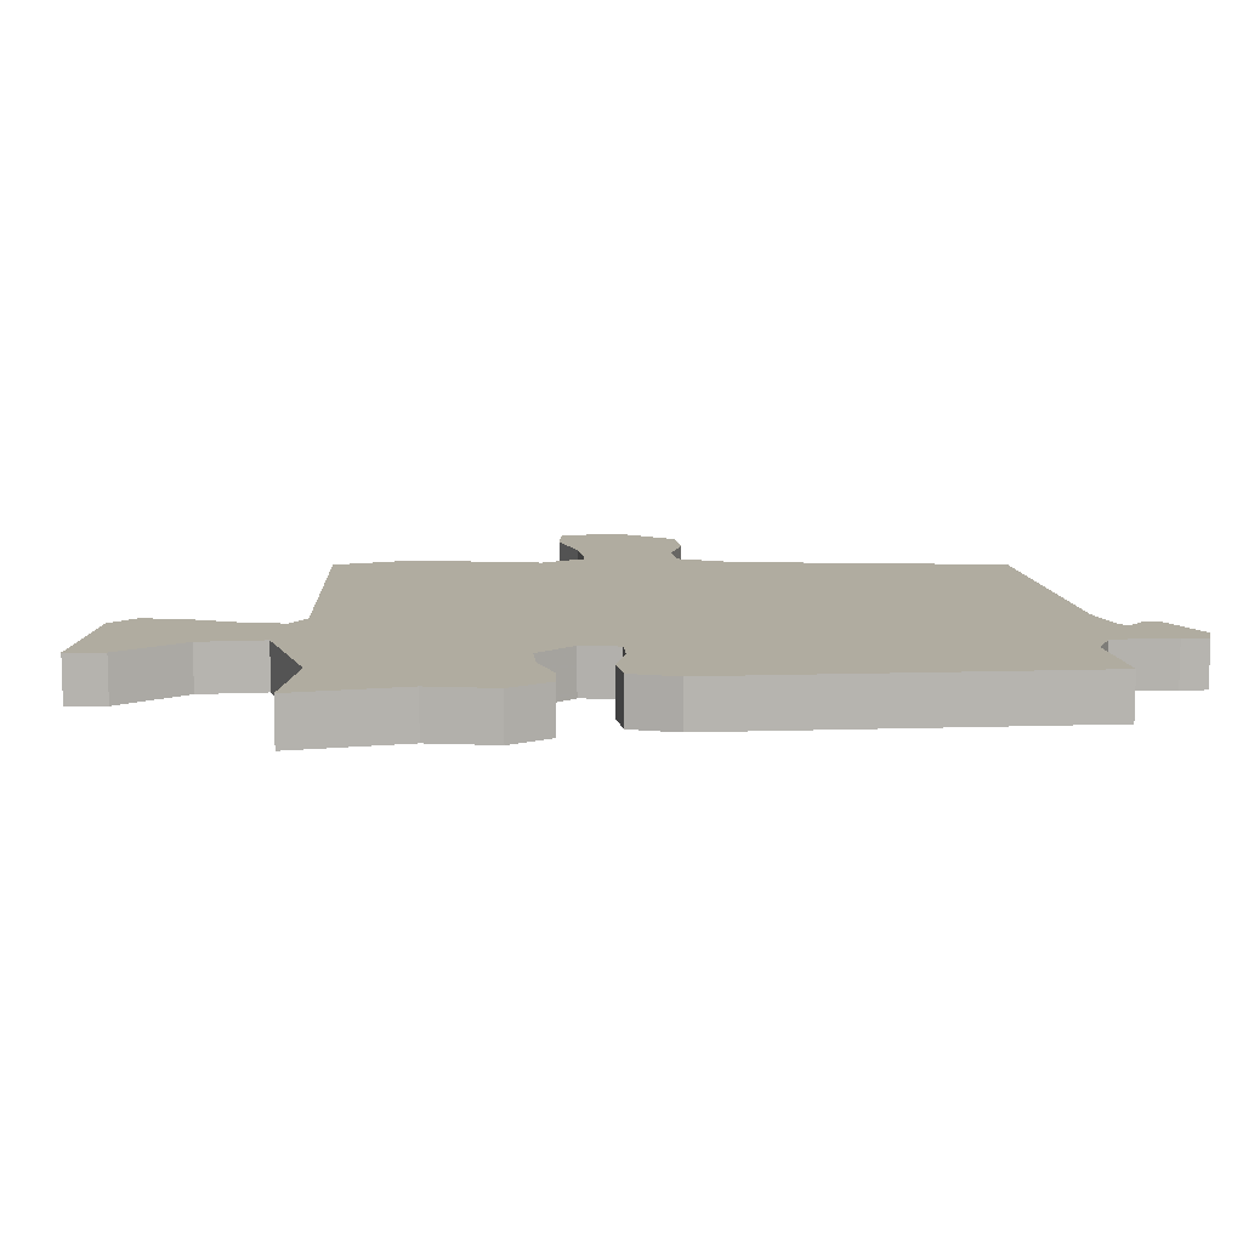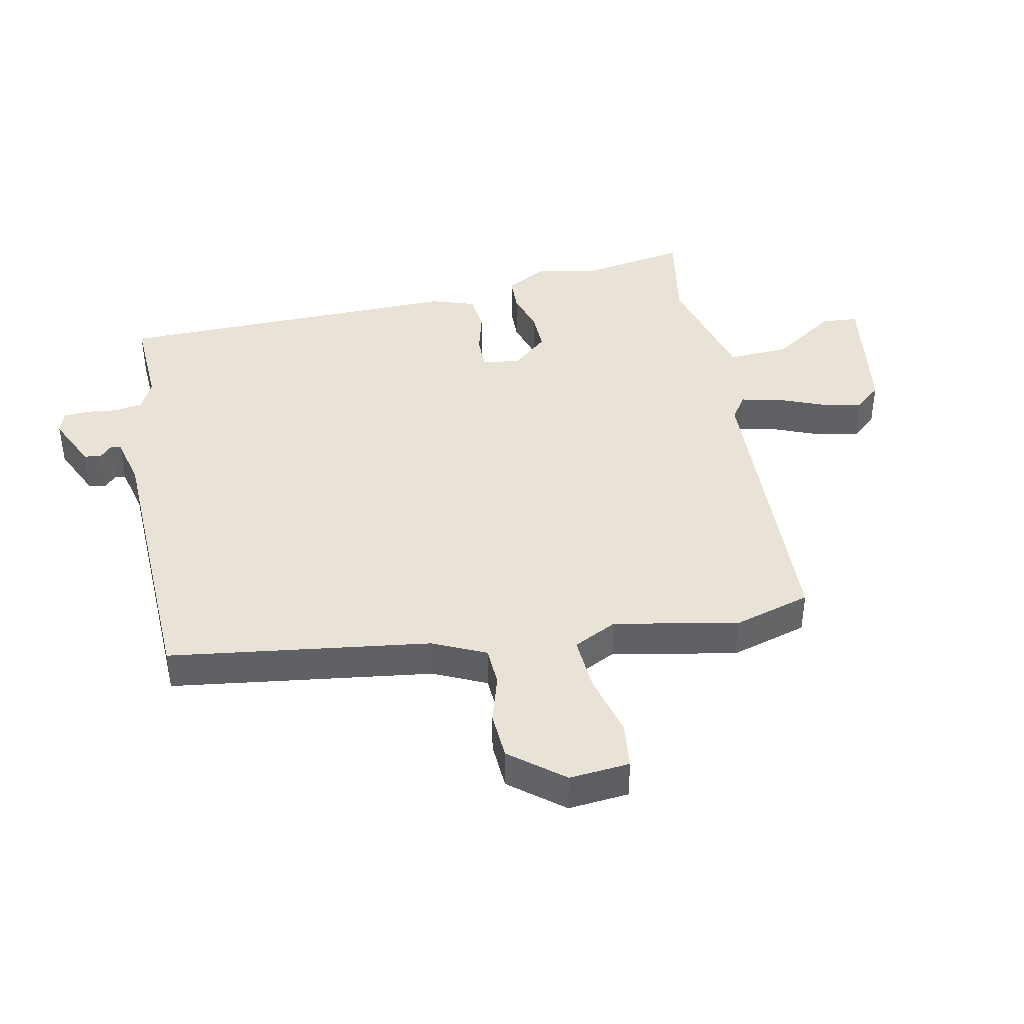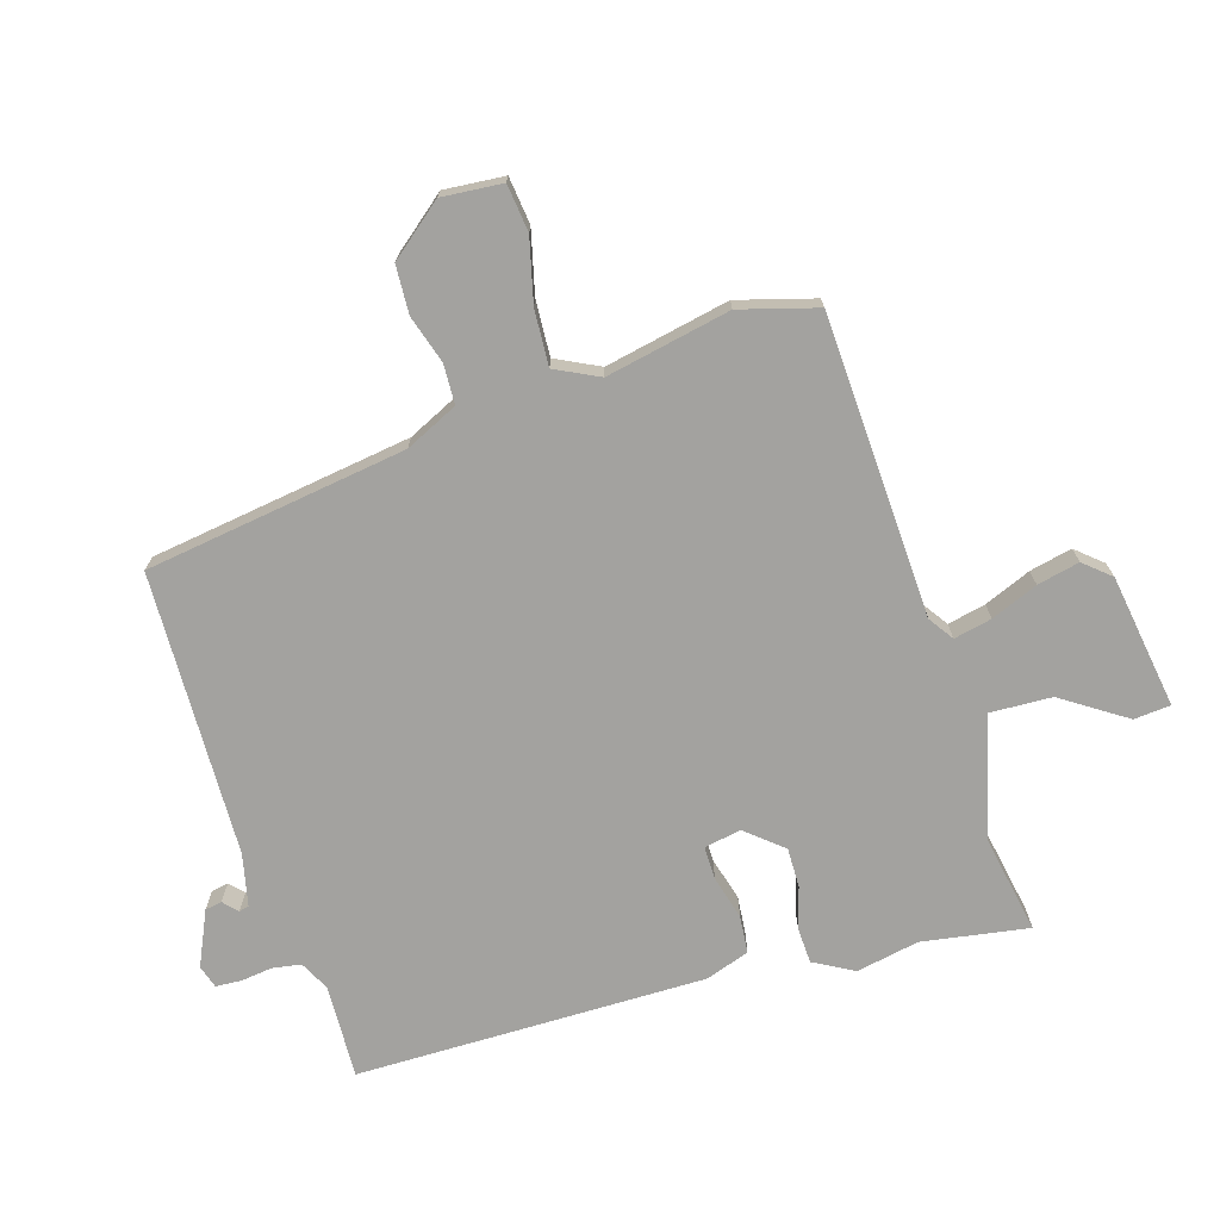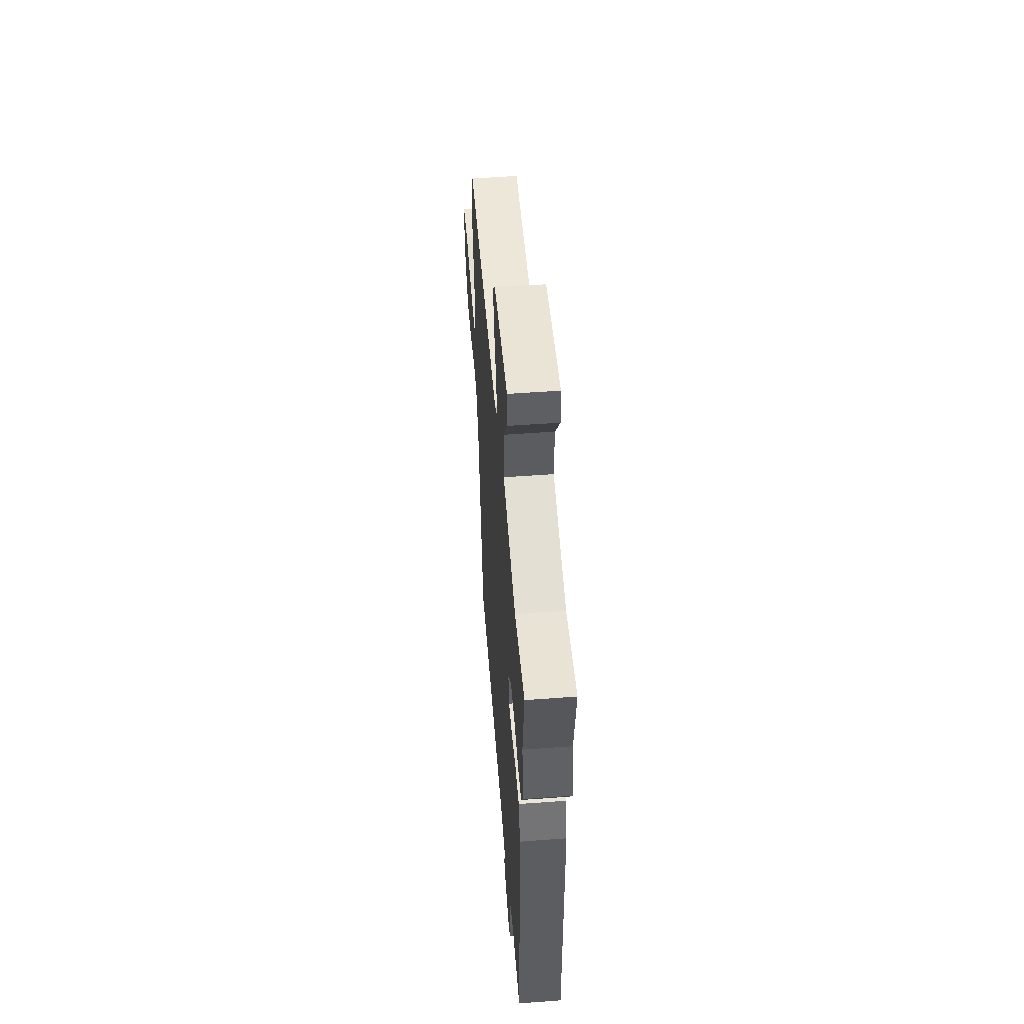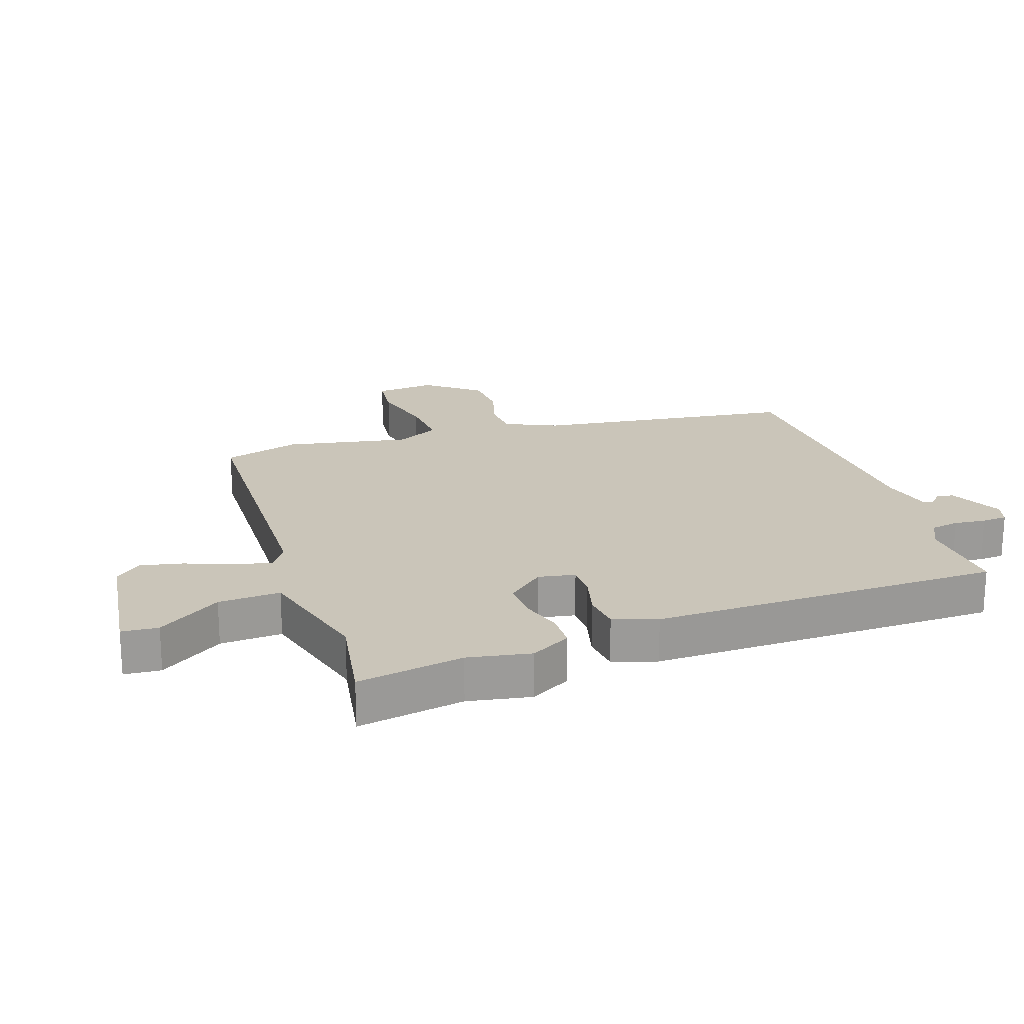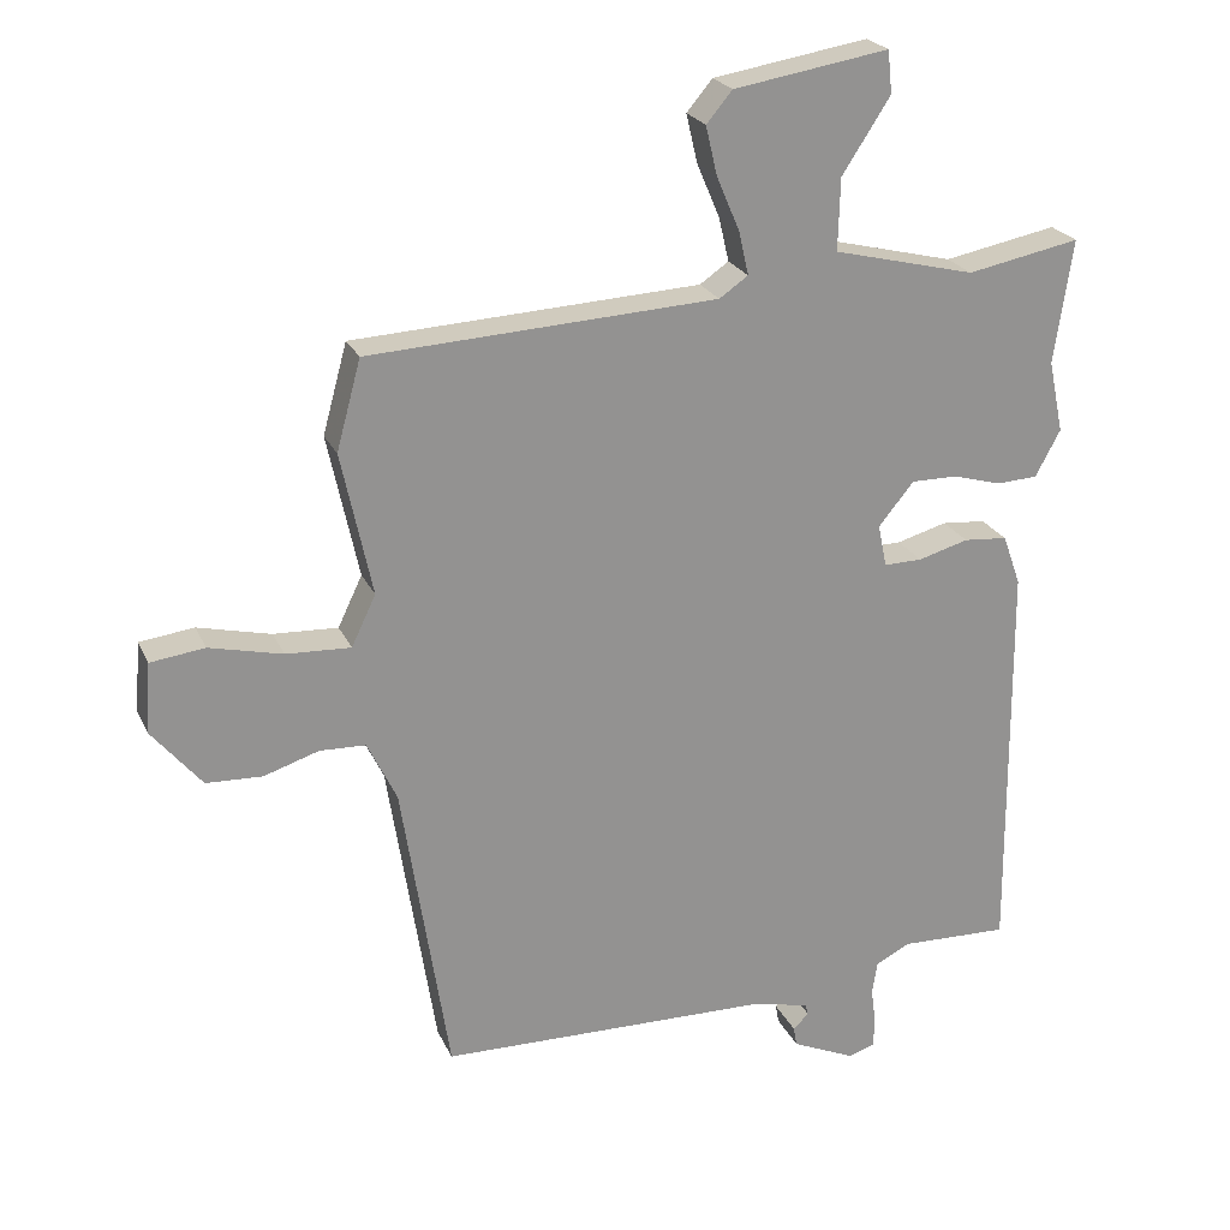
<metadata>
{"format":"obj","ext":"obj","renderer":"f3d","projection":"perspective","resolution":1024,"background":"white","views":[{"elev":9.9,"azim":84.6,"up":"+Y"},{"elev":41.4,"azim":-102.7,"up":"+Y"},{"elev":-72.4,"azim":-73.7,"up":"+Y"},{"elev":53.8,"azim":85.5,"up":"+Z"},{"elev":20.6,"azim":69.9,"up":"+Y"},{"elev":23.0,"azim":-19.6,"up":"+Z"}]}
</metadata>
<code>
v -0.53 0.07 0.39
v -0.496 0.07 0.515
v -0.01 0.07 0.542
v 0.03 0.07 0.57
v 0.016 0.07 0.631
v -0.016 0.07 0.706
v -0.032 0.07 0.774
v 0.004 0.07 0.817
v 0.22 0.07 0.853
v 0.226 0.07 0.794
v 0.159 0.07 0.69
v 0.156 0.07 0.59
v 0.354 0.07 0.542
v 0.511 0.07 0.573
v 0.485 0.07 0.401
v 0.506 0.07 0.3
v 0.471 0.07 0.235
v 0.414 0.07 0.232
v 0.346 0.07 0.251
v 0.282 0.07 0.251
v 0.233 0.07 0.191
v 0.245 0.07 0.132
v 0.298 0.07 0.133
v 0.368 0.07 0.153
v 0.429 0.07 0.148
v 0.454 0.07 0.078
v 0.458 0.07 -0.487
v 0.306 0.07 -0.483
v 0.258 0.07 -0.508
v 0.251 0.07 -0.554
v 0.258 0.07 -0.605
v 0.256 0.07 -0.646
v 0.219 0.07 -0.658
v 0.131 0.07 -0.619
v 0.126 0.07 -0.592
v 0.148 0.07 -0.571
v 0.144 0.07 -0.555
v 0.06 0.07 -0.537
v -0.4 0.07 -0.53
v -0.466 0.07 -0.109
v -0.507 0.07 -0.025
v -0.571 0.07 -0.023
v -0.648 0.07 -0.048
v -0.726 0.07 -0.045
v -0.796 0.07 0.039
v -0.789 0.07 0.137
v -0.713 0.07 0.147
v -0.611 0.07 0.123
v -0.521 0.07 0.119
v -0.487 0.07 0.19
v -0.53 0 0.39
v -0.496 0 0.515
v -0.01 0 0.542
v 0.03 0 0.57
v 0.016 0 0.631
v -0.016 0 0.706
v -0.032 0 0.774
v 0.004 0 0.817
v 0.22 0 0.853
v 0.226 0 0.794
v 0.159 0 0.69
v 0.156 0 0.59
v 0.354 0 0.542
v 0.511 0 0.573
v 0.485 0 0.401
v 0.506 0 0.3
v 0.471 0 0.235
v 0.414 0 0.232
v 0.346 0 0.251
v 0.282 0 0.251
v 0.233 0 0.191
v 0.245 0 0.132
v 0.298 0 0.133
v 0.368 0 0.153
v 0.429 0 0.148
v 0.454 0 0.078
v 0.458 0 -0.487
v 0.306 0 -0.483
v 0.258 0 -0.508
v 0.251 0 -0.554
v 0.258 0 -0.605
v 0.256 0 -0.646
v 0.219 0 -0.658
v 0.131 0 -0.619
v 0.126 0 -0.592
v 0.148 0 -0.571
v 0.144 0 -0.555
v 0.06 0 -0.537
v -0.4 0 -0.53
v -0.466 0 -0.109
v -0.507 0 -0.025
v -0.571 0 -0.023
v -0.648 0 -0.048
v -0.726 0 -0.045
v -0.796 0 0.039
v -0.789 0 0.137
v -0.713 0 0.147
v -0.611 0 0.123
v -0.521 0 0.119
v -0.487 0 0.19
f 46 47 48
f 45 46 48
f 44 45 48
f 43 44 48
f 42 43 48
f 41 42 48 49
f 40 41 49 50
f 38 39 40 50
f 34 35 36
f 33 34 36
f 32 33 36
f 31 32 36
f 30 31 36
f 29 30 36 37
f 1 2 3
f 50 1 3
f 38 50 3
f 37 38 3
f 29 37 3
f 28 29 3
f 26 27 28
f 25 26 28
f 24 25 28
f 23 24 28
f 17 18 19
f 16 17 19
f 15 16 19
f 15 19 20
f 14 15 20
f 13 14 20
f 12 13 20 21
f 9 10 11
f 8 9 11
f 7 8 11
f 6 7 11
f 5 6 11
f 4 5 11 12
f 3 4 12 21
f 22 23 28
f 3 21 22 28
f 98 97 96
f 98 96 95
f 98 95 94
f 98 94 93
f 98 93 92
f 99 98 92 91
f 100 99 91 90
f 100 90 89 88
f 86 85 84
f 86 84 83
f 86 83 82
f 86 82 81
f 86 81 80
f 87 86 80 79
f 53 52 51
f 53 51 100
f 53 100 88
f 53 88 87
f 53 87 79
f 53 79 78
f 78 77 76
f 78 76 75
f 78 75 74
f 78 74 73
f 69 68 67
f 69 67 66
f 69 66 65
f 70 69 65
f 70 65 64
f 70 64 63
f 71 70 63 62
f 61 60 59
f 61 59 58
f 61 58 57
f 61 57 56
f 61 56 55
f 62 61 55 54
f 71 62 54 53
f 78 73 72
f 78 72 71 53
f 1 51 52 2
f 2 52 53 3
f 3 53 54 4
f 4 54 55 5
f 5 55 56 6
f 6 56 57 7
f 7 57 58 8
f 8 58 59 9
f 9 59 60 10
f 10 60 61 11
f 11 61 62 12
f 12 62 63 13
f 13 63 64 14
f 14 64 65 15
f 15 65 66 16
f 16 66 67 17
f 17 67 68 18
f 18 68 69 19
f 19 69 70 20
f 20 70 71 21
f 21 71 72 22
f 22 72 73 23
f 23 73 74 24
f 24 74 75 25
f 25 75 76 26
f 26 76 77 27
f 27 77 78 28
f 28 78 79 29
f 29 79 80 30
f 30 80 81 31
f 31 81 82 32
f 32 82 83 33
f 33 83 84 34
f 34 84 85 35
f 35 85 86 36
f 36 86 87 37
f 37 87 88 38
f 38 88 89 39
f 39 89 90 40
f 40 90 91 41
f 41 91 92 42
f 42 92 93 43
f 43 93 94 44
f 44 94 95 45
f 45 95 96 46
f 46 96 97 47
f 47 97 98 48
f 48 98 99 49
f 49 99 100 50
f 50 100 51 1

</code>
